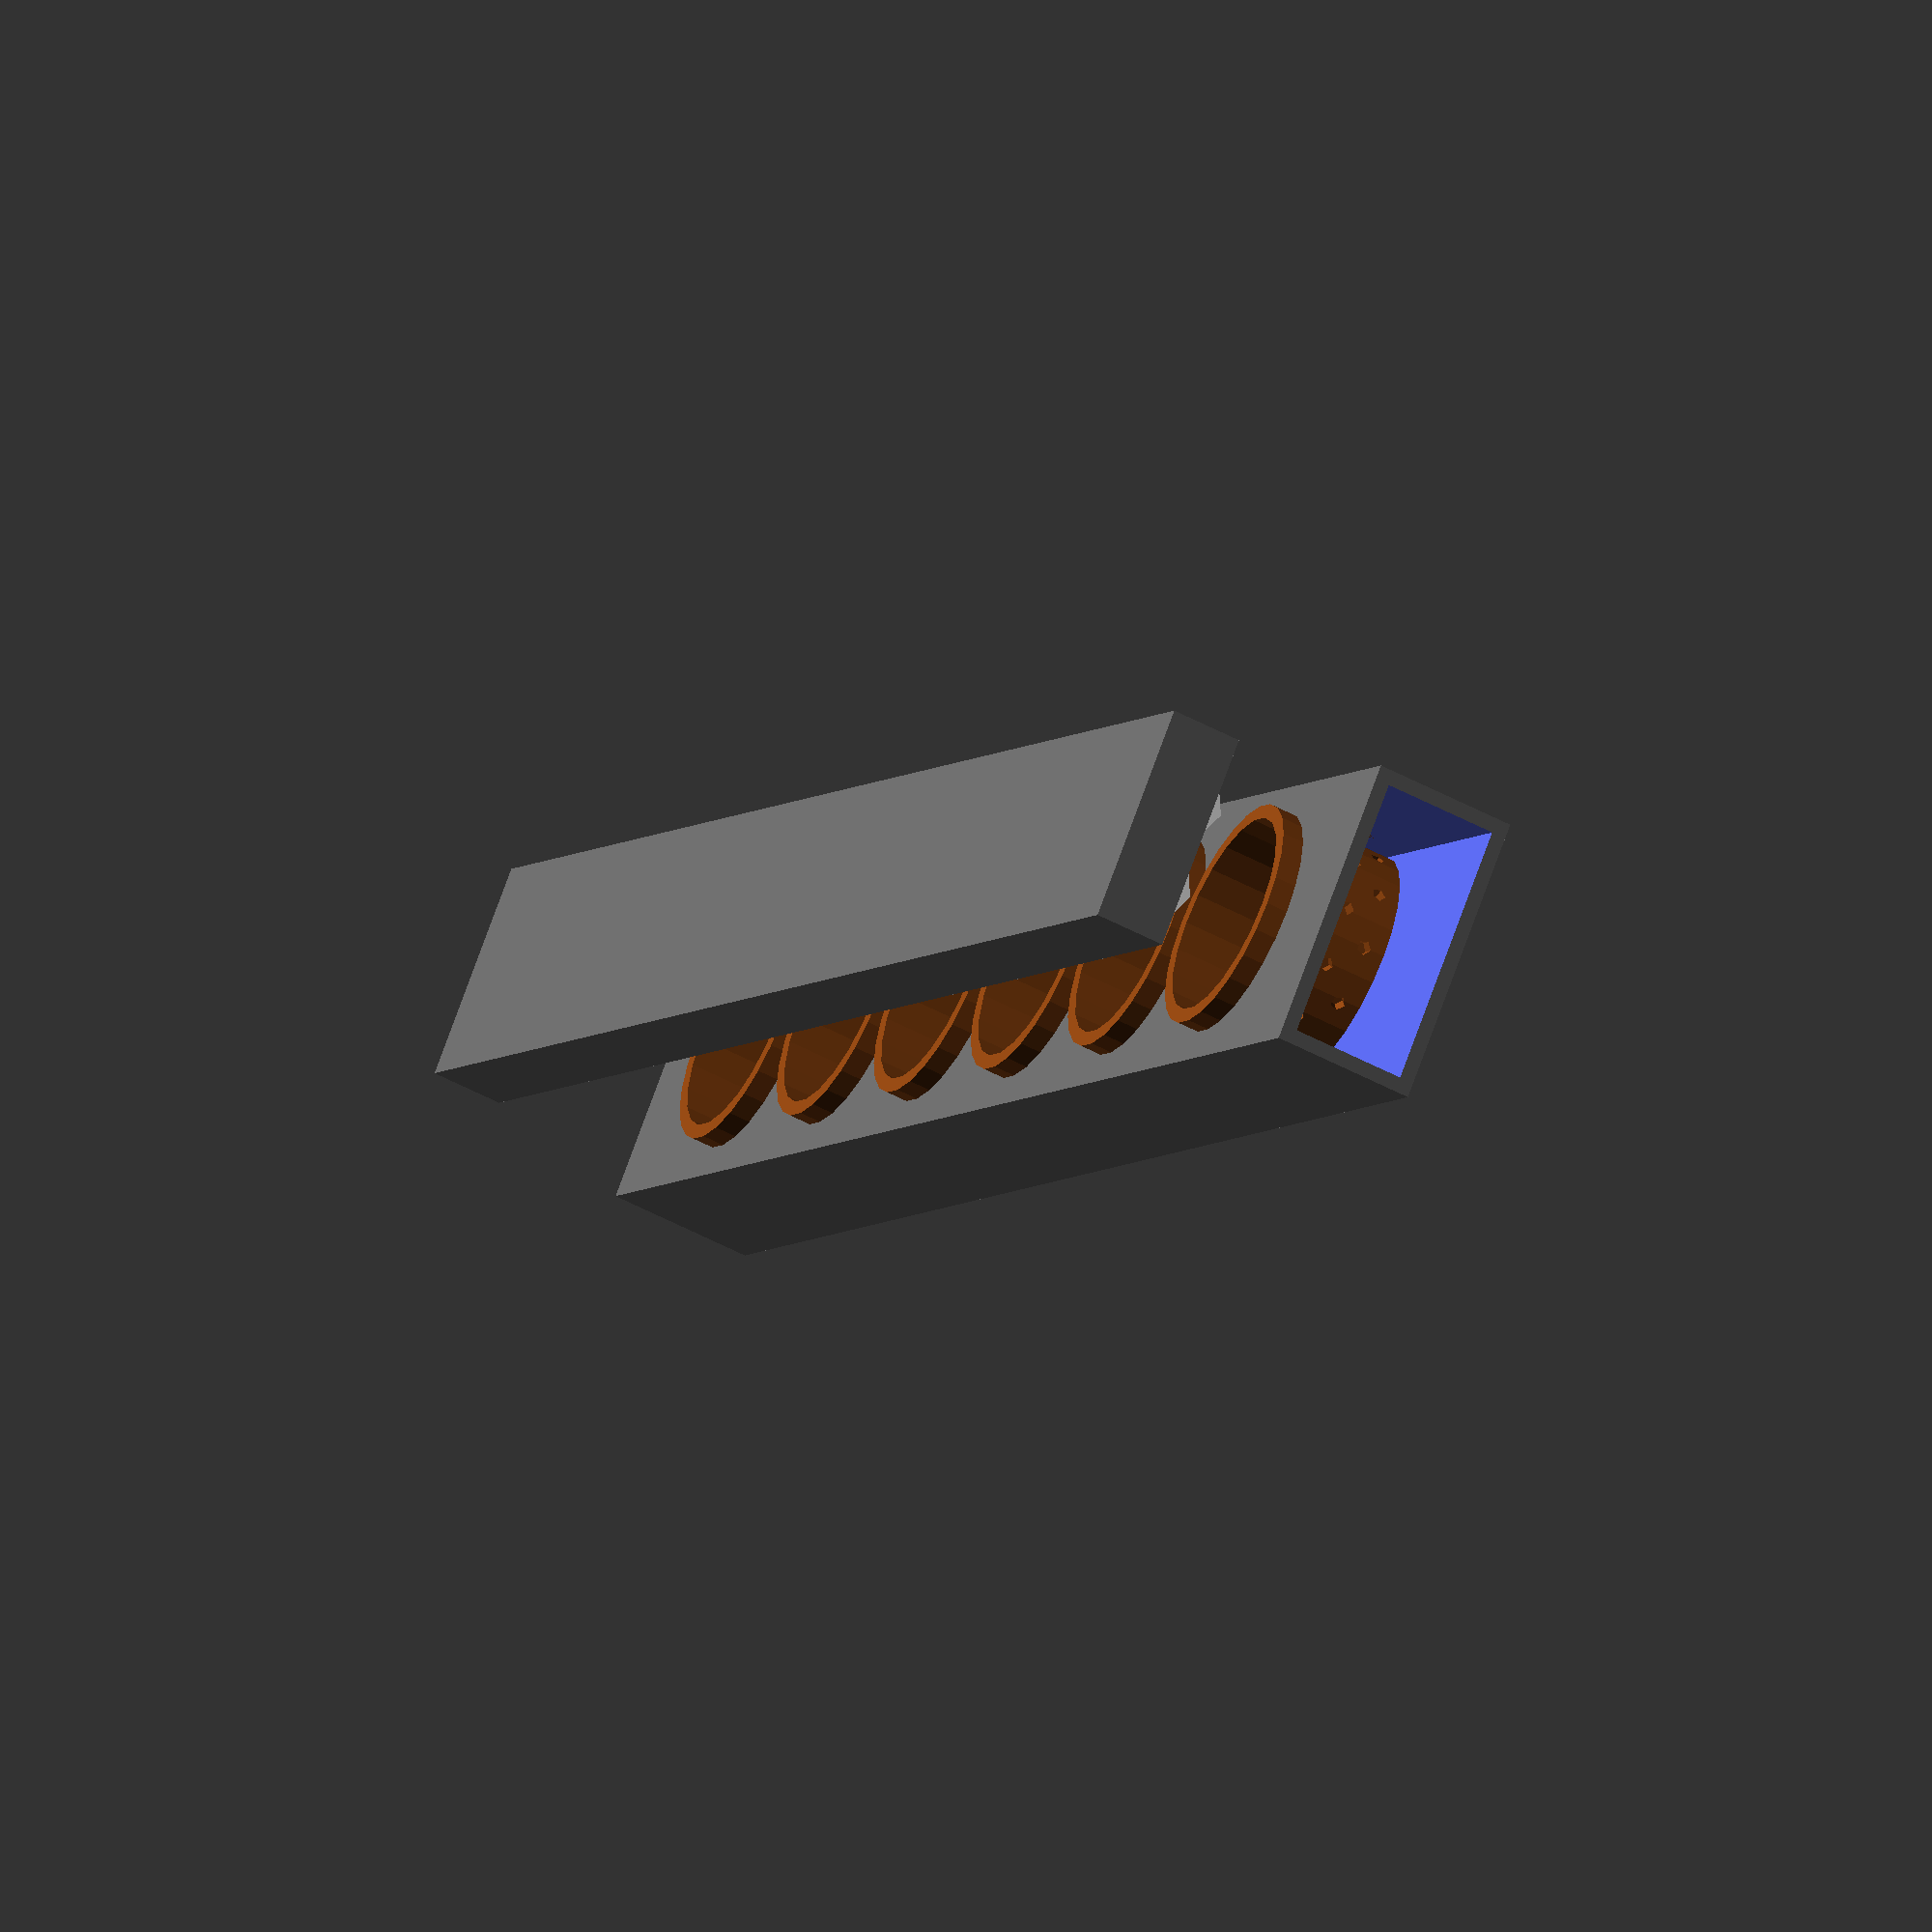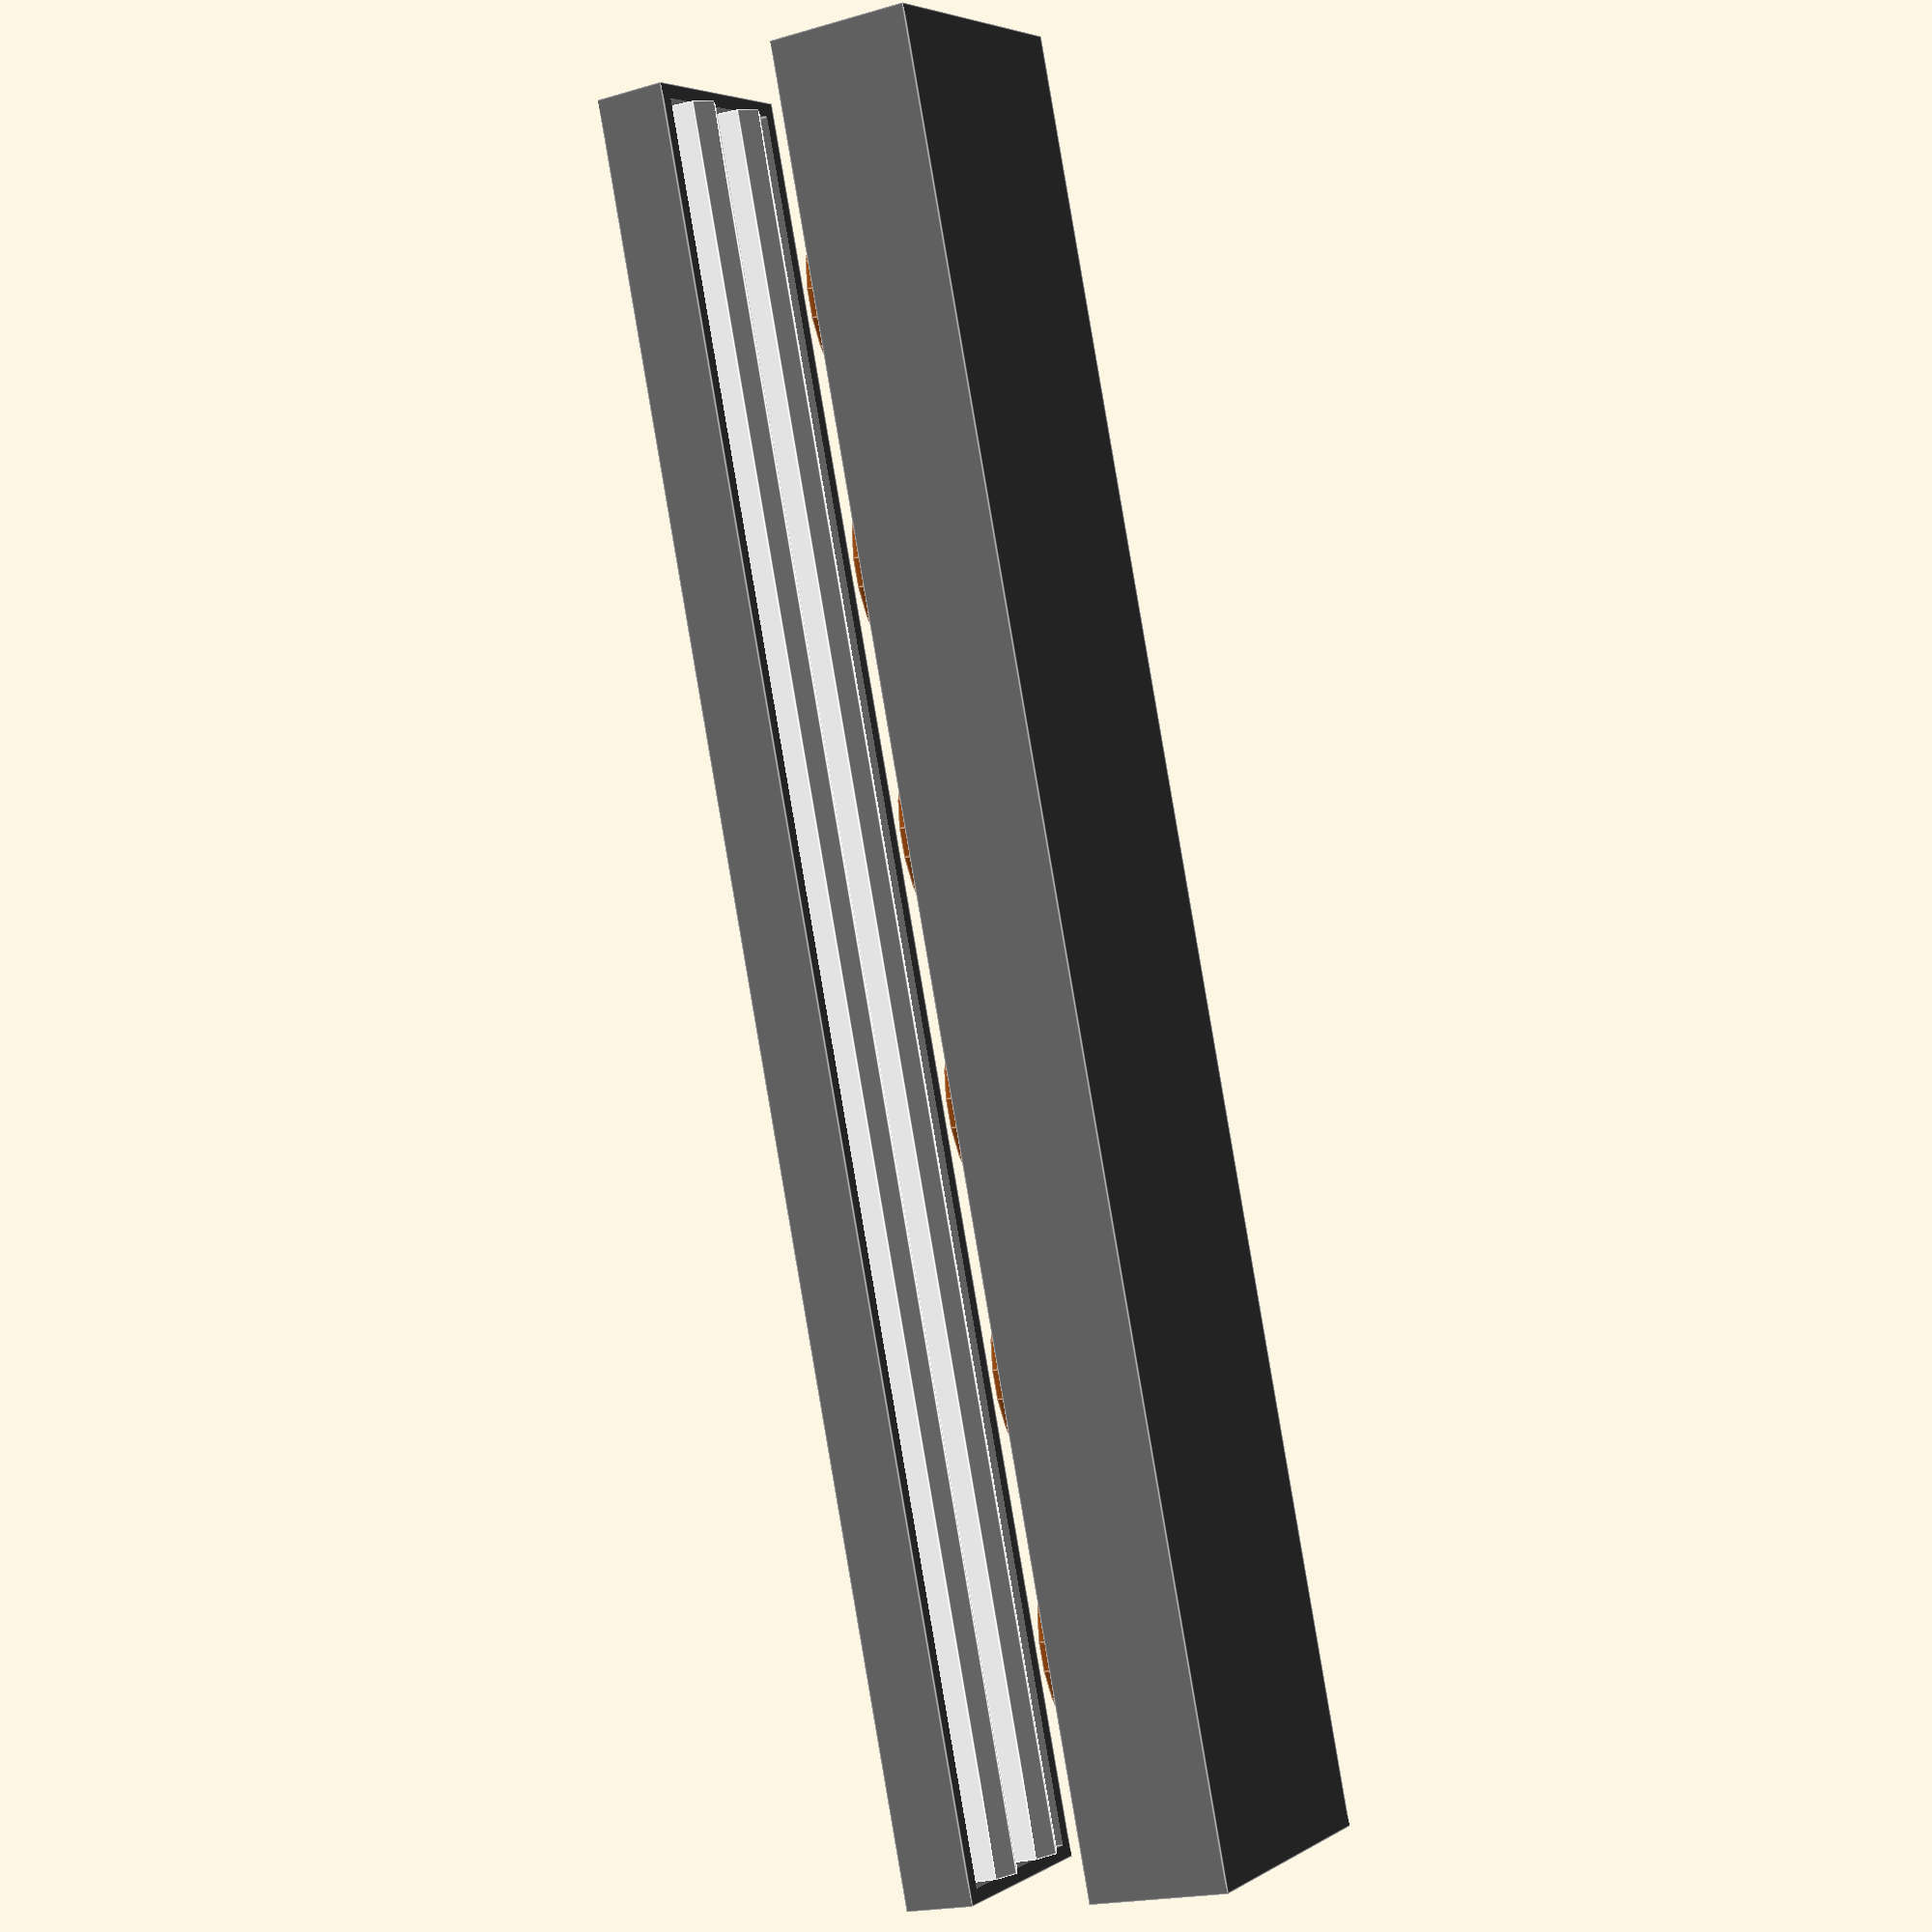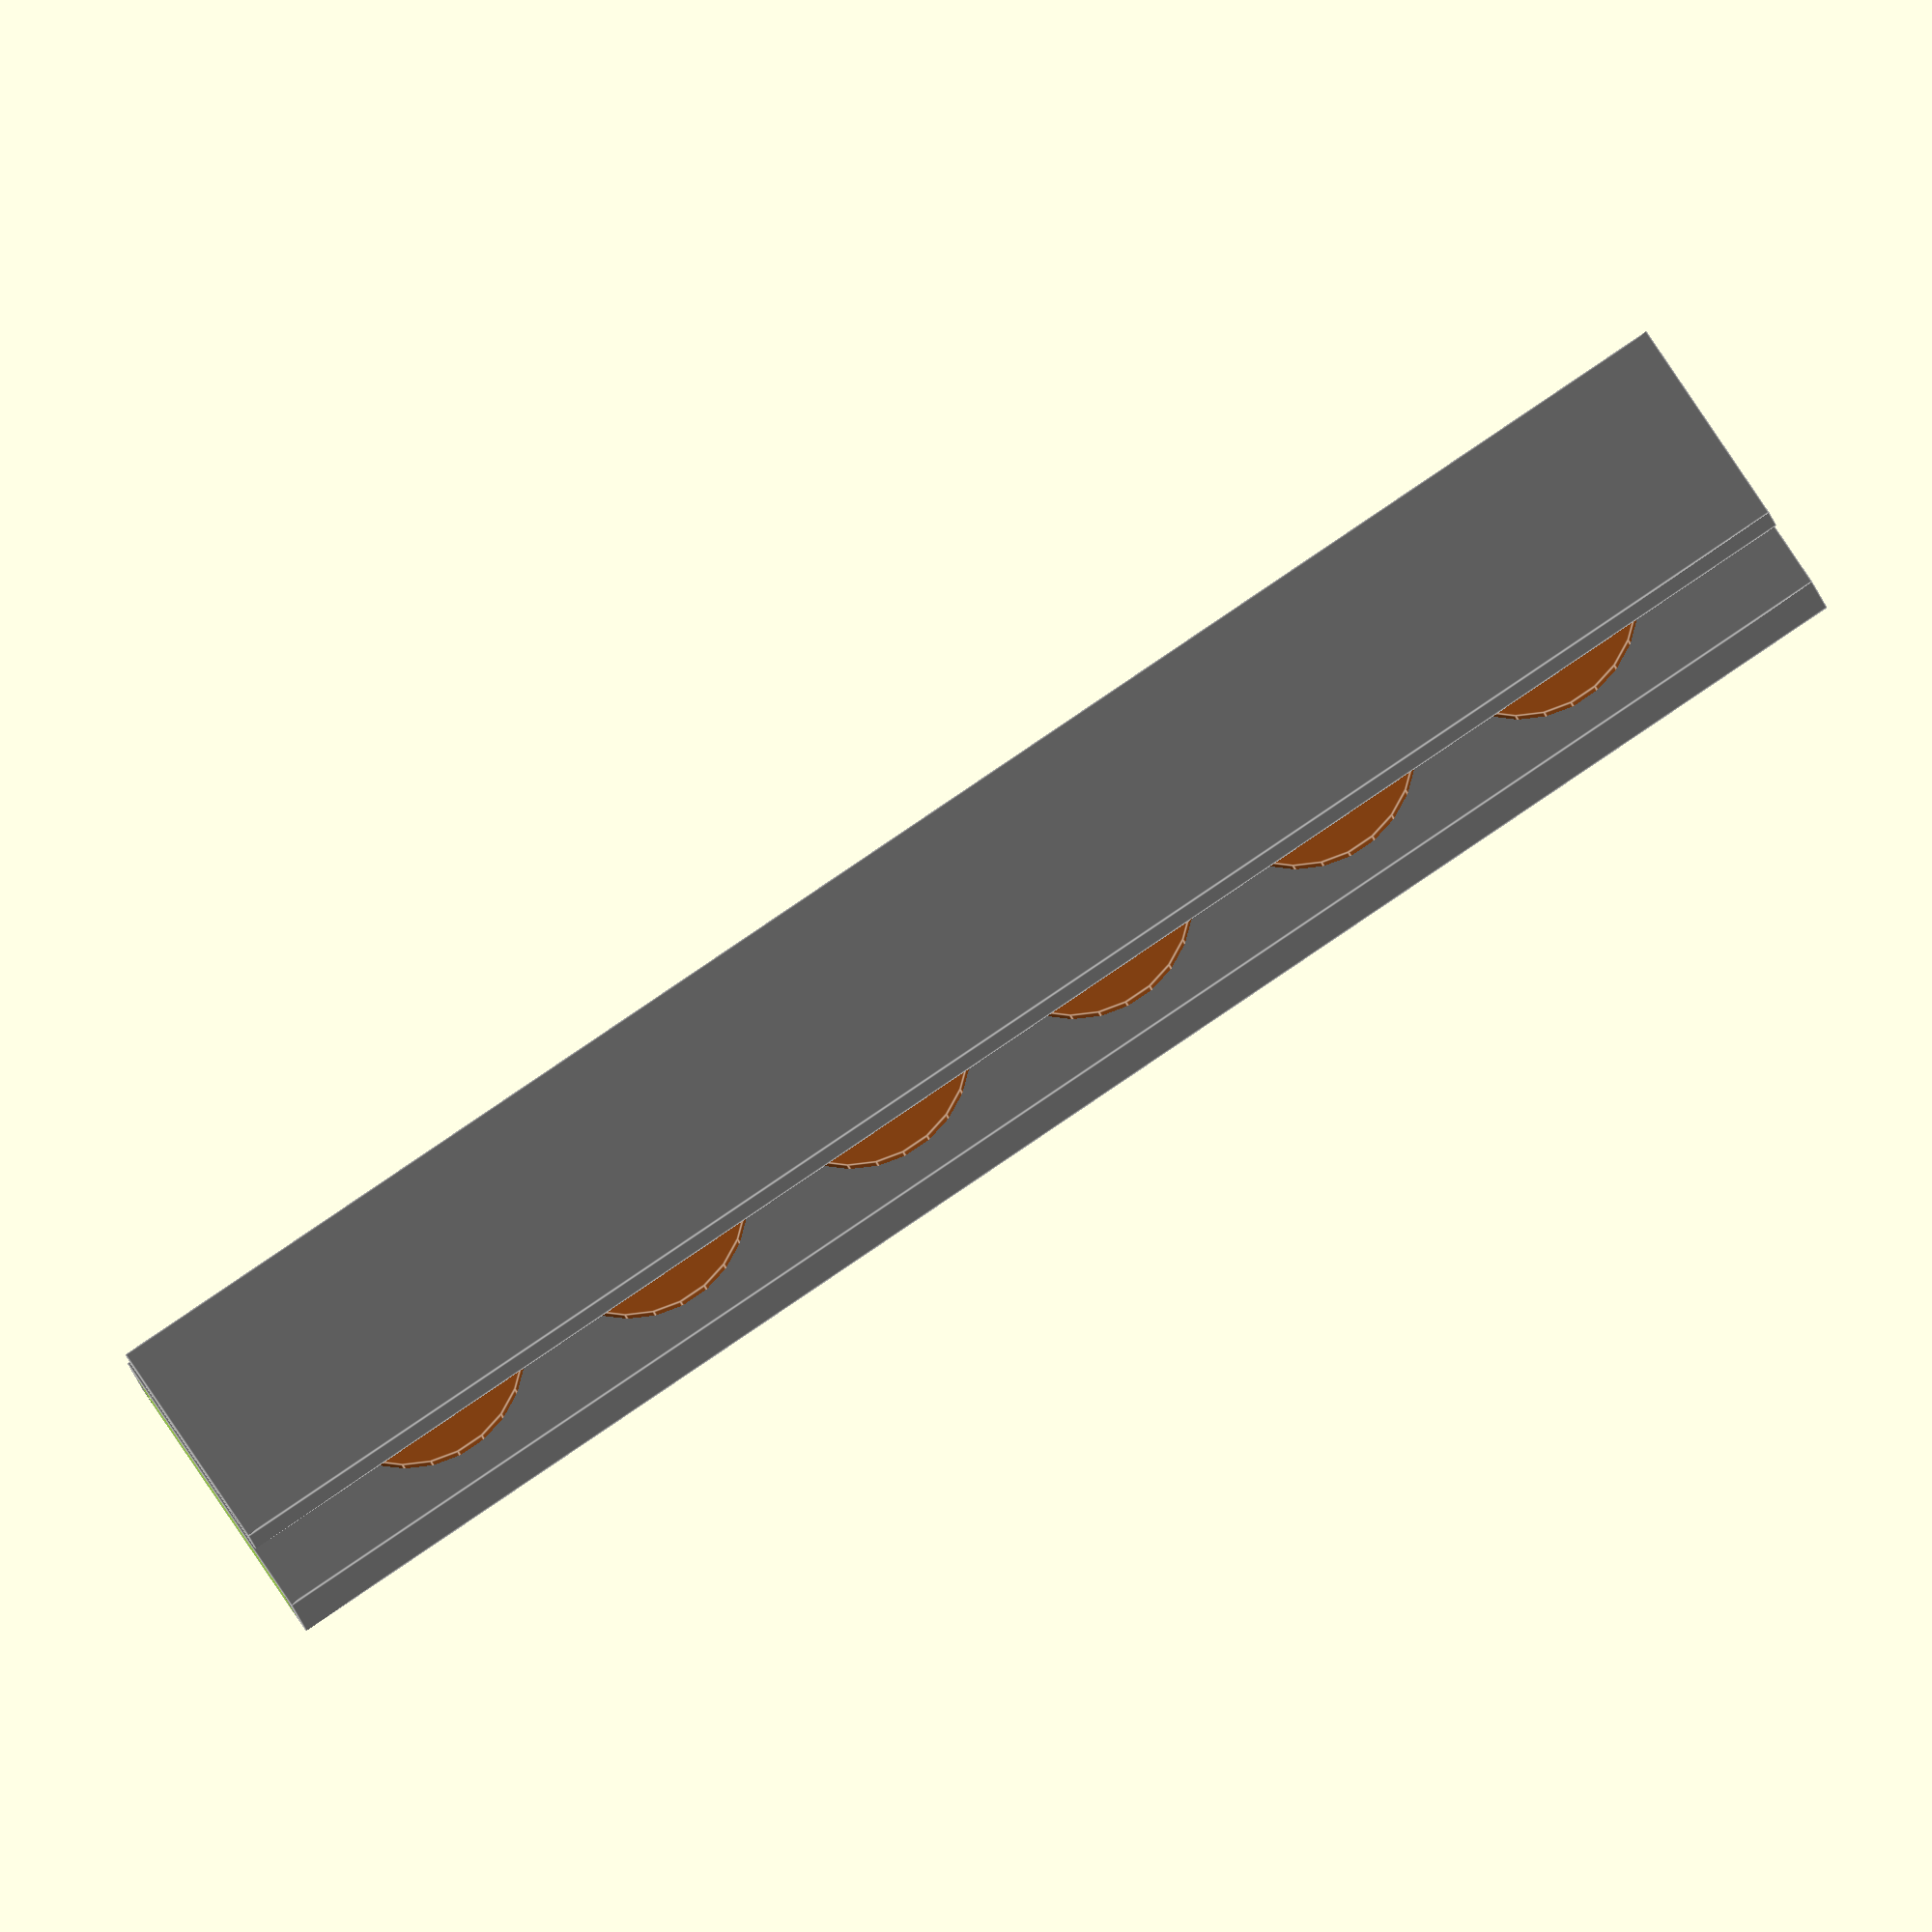
<openscad>


rotate(a = [0, 90, 0]) {
	union() {
		union() {
			difference() {
				difference() {
					color(c = [0.4000000000, 0.4000000000, 0.4000000000]) {
						translate(v = [15, -2.5000000000, 0]) {
							cube(size = [10, 20, 123]);
						}
					}
					translate(v = [16, -1.5000000000, -1]) {
						cube(size = [8, 18, 125]);
					}
				}
				translate(v = [0, 0, 7]) {
					union() {
						union() {
							translate(v = [0, 0, 0]) {
								translate(v = [14, 7.5000000000, 10]) {
									rotate(a = [0, 90, 0]) {
										cylinder(h = 5, r = 8);
									}
								}
							}
							union() {
								translate(v = [0, 0, 18]) {
									translate(v = [14, 7.5000000000, 10]) {
										rotate(a = [0, 90, 0]) {
											cylinder(h = 5, r = 8);
										}
									}
								}
								translate(v = [0, 0, 36]) {
									translate(v = [14, 7.5000000000, 10]) {
										rotate(a = [0, 90, 0]) {
											cylinder(h = 5, r = 8);
										}
									}
								}
							}
						}
						union() {
							translate(v = [0, 0, 54]) {
								translate(v = [14, 7.5000000000, 10]) {
									rotate(a = [0, 90, 0]) {
										cylinder(h = 5, r = 8);
									}
								}
							}
							union() {
								translate(v = [0, 0, 72]) {
									translate(v = [14, 7.5000000000, 10]) {
										rotate(a = [0, 90, 0]) {
											cylinder(h = 5, r = 8);
										}
									}
								}
								translate(v = [0, 0, 90]) {
									translate(v = [14, 7.5000000000, 10]) {
										rotate(a = [0, 90, 0]) {
											cylinder(h = 5, r = 8);
										}
									}
								}
							}
						}
					}
				}
			}
			color(c = [0.4000000000, 0.4000000000, 0.4000000000]) {
				difference() {
					cube(size = [5, 15, 123]);
					translate(v = [1, 1, 1]) {
						cube(size = [5, 13, 121]);
					}
				}
			}
		}
		union() {
			color(c = [1, 1, 1]) {
				translate(v = [4, 4, 1]) {
					cylinder(h = 121, r = 2);
				}
			}
			union() {
				translate(v = [0, 6, 0]) {
					color(c = [1, 1, 1]) {
						translate(v = [4, 4, 1]) {
							cylinder(h = 121, r = 2);
						}
					}
				}
				translate(v = [0, 0, 7]) {
					union() {
						union() {
							translate(v = [0, 0, 0]) {
								translate(v = [22.5000000000, 7.5000000000, 10]) {
									rotate(a = [0, -90, 0]) {
										color(c = "SaddleBrown") {
											difference() {
												difference() {
													difference() {
														difference() {
															cylinder(h = 9, r = 8);
															translate(v = [0, 0, 2]) {
																cylinder(h = 9, r = 7);
															}
														}
														union() {
															union() {
																union() {
																	union() {
																		union() {
																			translate(v = [-5, -3, -1]) {
																				cylinder(h = 2, r = 0.5000000000);
																			}
																			translate(v = [-5, -1, -1]) {
																				cylinder(h = 2, r = 0.5000000000);
																			}
																		}
																		union() {
																			translate(v = [-5, 1, -1]) {
																				cylinder(h = 2, r = 0.5000000000);
																			}
																			translate(v = [-5, 3, -1]) {
																				cylinder(h = 2, r = 0.5000000000);
																			}
																		}
																	}
																	union() {
																		union() {
																			translate(v = [-3, -5, -1]) {
																				cylinder(h = 2, r = 0.5000000000);
																			}
																			translate(v = [-3, -3, -1]) {
																				cylinder(h = 2, r = 0.5000000000);
																			}
																		}
																		union() {
																			translate(v = [-3, -1, -1]) {
																				cylinder(h = 2, r = 0.5000000000);
																			}
																			translate(v = [-3, 1, -1]) {
																				cylinder(h = 2, r = 0.5000000000);
																			}
																		}
																	}
																}
																union() {
																	union() {
																		union() {
																			translate(v = [-3, 3, -1]) {
																				cylinder(h = 2, r = 0.5000000000);
																			}
																			translate(v = [-3, 5, -1]) {
																				cylinder(h = 2, r = 0.5000000000);
																			}
																		}
																		union() {
																			translate(v = [-1, -5, -1]) {
																				cylinder(h = 2, r = 0.5000000000);
																			}
																			translate(v = [-1, -3, -1]) {
																				cylinder(h = 2, r = 0.5000000000);
																			}
																		}
																	}
																	union() {
																		union() {
																			translate(v = [-1, -1, -1]) {
																				cylinder(h = 2, r = 0.5000000000);
																			}
																			translate(v = [-1, 1, -1]) {
																				cylinder(h = 2, r = 0.5000000000);
																			}
																		}
																		union() {
																			translate(v = [-1, 3, -1]) {
																				cylinder(h = 2, r = 0.5000000000);
																			}
																			translate(v = [-1, 5, -1]) {
																				cylinder(h = 2, r = 0.5000000000);
																			}
																		}
																	}
																}
															}
															union() {
																union() {
																	union() {
																		union() {
																			translate(v = [1, -5, -1]) {
																				cylinder(h = 2, r = 0.5000000000);
																			}
																			translate(v = [1, -3, -1]) {
																				cylinder(h = 2, r = 0.5000000000);
																			}
																		}
																		union() {
																			translate(v = [1, -1, -1]) {
																				cylinder(h = 2, r = 0.5000000000);
																			}
																			translate(v = [1, 1, -1]) {
																				cylinder(h = 2, r = 0.5000000000);
																			}
																		}
																	}
																	union() {
																		union() {
																			translate(v = [1, 3, -1]) {
																				cylinder(h = 2, r = 0.5000000000);
																			}
																			translate(v = [1, 5, -1]) {
																				cylinder(h = 2, r = 0.5000000000);
																			}
																		}
																		union() {
																			translate(v = [3, -5, -1]) {
																				cylinder(h = 2, r = 0.5000000000);
																			}
																			translate(v = [3, -3, -1]) {
																				cylinder(h = 2, r = 0.5000000000);
																			}
																		}
																	}
																}
																union() {
																	union() {
																		union() {
																			translate(v = [3, -1, -1]) {
																				cylinder(h = 2, r = 0.5000000000);
																			}
																			translate(v = [3, 1, -1]) {
																				cylinder(h = 2, r = 0.5000000000);
																			}
																		}
																		union() {
																			translate(v = [3, 3, -1]) {
																				cylinder(h = 2, r = 0.5000000000);
																			}
																			translate(v = [3, 5, -1]) {
																				cylinder(h = 2, r = 0.5000000000);
																			}
																		}
																	}
																	union() {
																		union() {
																			translate(v = [5, -3, -1]) {
																				cylinder(h = 2, r = 0.5000000000);
																			}
																			translate(v = [5, -1, -1]) {
																				cylinder(h = 2, r = 0.5000000000);
																			}
																		}
																		union() {
																			translate(v = [5, 1, -1]) {
																				cylinder(h = 2, r = 0.5000000000);
																			}
																			translate(v = [5, 3, -1]) {
																				cylinder(h = 2, r = 0.5000000000);
																			}
																		}
																	}
																}
															}
														}
													}
													union() {
														union() {
															union() {
																rotate(a = [0, 0, 0]) {
																	translate(v = [7, 0, 1.5000000000]) {
																		rotate(a = [0, 90, 0]) {
																			cylinder(h = 2, r = 0.5000000000);
																		}
																	}
																}
																union() {
																	rotate(a = [0, 0, 30]) {
																		translate(v = [7, 0, 1.5000000000]) {
																			rotate(a = [0, 90, 0]) {
																				cylinder(h = 2, r = 0.5000000000);
																			}
																		}
																	}
																	rotate(a = [0, 0, 60]) {
																		translate(v = [7, 0, 1.5000000000]) {
																			rotate(a = [0, 90, 0]) {
																				cylinder(h = 2, r = 0.5000000000);
																			}
																		}
																	}
																}
															}
															union() {
																rotate(a = [0, 0, 90]) {
																	translate(v = [7, 0, 1.5000000000]) {
																		rotate(a = [0, 90, 0]) {
																			cylinder(h = 2, r = 0.5000000000);
																		}
																	}
																}
																union() {
																	rotate(a = [0, 0, 120]) {
																		translate(v = [7, 0, 1.5000000000]) {
																			rotate(a = [0, 90, 0]) {
																				cylinder(h = 2, r = 0.5000000000);
																			}
																		}
																	}
																	rotate(a = [0, 0, 150]) {
																		translate(v = [7, 0, 1.5000000000]) {
																			rotate(a = [0, 90, 0]) {
																				cylinder(h = 2, r = 0.5000000000);
																			}
																		}
																	}
																}
															}
														}
														union() {
															union() {
																rotate(a = [0, 0, 180]) {
																	translate(v = [7, 0, 1.5000000000]) {
																		rotate(a = [0, 90, 0]) {
																			cylinder(h = 2, r = 0.5000000000);
																		}
																	}
																}
																union() {
																	rotate(a = [0, 0, 210]) {
																		translate(v = [7, 0, 1.5000000000]) {
																			rotate(a = [0, 90, 0]) {
																				cylinder(h = 2, r = 0.5000000000);
																			}
																		}
																	}
																	rotate(a = [0, 0, 240]) {
																		translate(v = [7, 0, 1.5000000000]) {
																			rotate(a = [0, 90, 0]) {
																				cylinder(h = 2, r = 0.5000000000);
																			}
																		}
																	}
																}
															}
															union() {
																rotate(a = [0, 0, 270]) {
																	translate(v = [7, 0, 1.5000000000]) {
																		rotate(a = [0, 90, 0]) {
																			cylinder(h = 2, r = 0.5000000000);
																		}
																	}
																}
																union() {
																	rotate(a = [0, 0, 300]) {
																		translate(v = [7, 0, 1.5000000000]) {
																			rotate(a = [0, 90, 0]) {
																				cylinder(h = 2, r = 0.5000000000);
																			}
																		}
																	}
																	rotate(a = [0, 0, 330]) {
																		translate(v = [7, 0, 1.5000000000]) {
																			rotate(a = [0, 90, 0]) {
																				cylinder(h = 2, r = 0.5000000000);
																			}
																		}
																	}
																}
															}
														}
													}
												}
												translate(v = [0, 0, 2]) {
													rotate(a = [0, 0, 15]) {
														union() {
															union() {
																union() {
																	rotate(a = [0, 0, 0]) {
																		translate(v = [7, 0, 1.5000000000]) {
																			rotate(a = [0, 90, 0]) {
																				cylinder(h = 2, r = 0.5000000000);
																			}
																		}
																	}
																	union() {
																		rotate(a = [0, 0, 30]) {
																			translate(v = [7, 0, 1.5000000000]) {
																				rotate(a = [0, 90, 0]) {
																					cylinder(h = 2, r = 0.5000000000);
																				}
																			}
																		}
																		rotate(a = [0, 0, 60]) {
																			translate(v = [7, 0, 1.5000000000]) {
																				rotate(a = [0, 90, 0]) {
																					cylinder(h = 2, r = 0.5000000000);
																				}
																			}
																		}
																	}
																}
																union() {
																	rotate(a = [0, 0, 90]) {
																		translate(v = [7, 0, 1.5000000000]) {
																			rotate(a = [0, 90, 0]) {
																				cylinder(h = 2, r = 0.5000000000);
																			}
																		}
																	}
																	union() {
																		rotate(a = [0, 0, 120]) {
																			translate(v = [7, 0, 1.5000000000]) {
																				rotate(a = [0, 90, 0]) {
																					cylinder(h = 2, r = 0.5000000000);
																				}
																			}
																		}
																		rotate(a = [0, 0, 150]) {
																			translate(v = [7, 0, 1.5000000000]) {
																				rotate(a = [0, 90, 0]) {
																					cylinder(h = 2, r = 0.5000000000);
																				}
																			}
																		}
																	}
																}
															}
															union() {
																union() {
																	rotate(a = [0, 0, 180]) {
																		translate(v = [7, 0, 1.5000000000]) {
																			rotate(a = [0, 90, 0]) {
																				cylinder(h = 2, r = 0.5000000000);
																			}
																		}
																	}
																	union() {
																		rotate(a = [0, 0, 210]) {
																			translate(v = [7, 0, 1.5000000000]) {
																				rotate(a = [0, 90, 0]) {
																					cylinder(h = 2, r = 0.5000000000);
																				}
																			}
																		}
																		rotate(a = [0, 0, 240]) {
																			translate(v = [7, 0, 1.5000000000]) {
																				rotate(a = [0, 90, 0]) {
																					cylinder(h = 2, r = 0.5000000000);
																				}
																			}
																		}
																	}
																}
																union() {
																	rotate(a = [0, 0, 270]) {
																		translate(v = [7, 0, 1.5000000000]) {
																			rotate(a = [0, 90, 0]) {
																				cylinder(h = 2, r = 0.5000000000);
																			}
																		}
																	}
																	union() {
																		rotate(a = [0, 0, 300]) {
																			translate(v = [7, 0, 1.5000000000]) {
																				rotate(a = [0, 90, 0]) {
																					cylinder(h = 2, r = 0.5000000000);
																				}
																			}
																		}
																		rotate(a = [0, 0, 330]) {
																			translate(v = [7, 0, 1.5000000000]) {
																				rotate(a = [0, 90, 0]) {
																					cylinder(h = 2, r = 0.5000000000);
																				}
																			}
																		}
																	}
																}
															}
														}
													}
												}
											}
										}
									}
								}
							}
							union() {
								translate(v = [0, 0, 18]) {
									translate(v = [22.5000000000, 7.5000000000, 10]) {
										rotate(a = [0, -90, 0]) {
											color(c = "SaddleBrown") {
												difference() {
													difference() {
														difference() {
															difference() {
																cylinder(h = 9, r = 8);
																translate(v = [0, 0, 2]) {
																	cylinder(h = 9, r = 7);
																}
															}
															union() {
																union() {
																	union() {
																		union() {
																			union() {
																				translate(v = [-5, -3, -1]) {
																					cylinder(h = 2, r = 0.5000000000);
																				}
																				translate(v = [-5, -1, -1]) {
																					cylinder(h = 2, r = 0.5000000000);
																				}
																			}
																			union() {
																				translate(v = [-5, 1, -1]) {
																					cylinder(h = 2, r = 0.5000000000);
																				}
																				translate(v = [-5, 3, -1]) {
																					cylinder(h = 2, r = 0.5000000000);
																				}
																			}
																		}
																		union() {
																			union() {
																				translate(v = [-3, -5, -1]) {
																					cylinder(h = 2, r = 0.5000000000);
																				}
																				translate(v = [-3, -3, -1]) {
																					cylinder(h = 2, r = 0.5000000000);
																				}
																			}
																			union() {
																				translate(v = [-3, -1, -1]) {
																					cylinder(h = 2, r = 0.5000000000);
																				}
																				translate(v = [-3, 1, -1]) {
																					cylinder(h = 2, r = 0.5000000000);
																				}
																			}
																		}
																	}
																	union() {
																		union() {
																			union() {
																				translate(v = [-3, 3, -1]) {
																					cylinder(h = 2, r = 0.5000000000);
																				}
																				translate(v = [-3, 5, -1]) {
																					cylinder(h = 2, r = 0.5000000000);
																				}
																			}
																			union() {
																				translate(v = [-1, -5, -1]) {
																					cylinder(h = 2, r = 0.5000000000);
																				}
																				translate(v = [-1, -3, -1]) {
																					cylinder(h = 2, r = 0.5000000000);
																				}
																			}
																		}
																		union() {
																			union() {
																				translate(v = [-1, -1, -1]) {
																					cylinder(h = 2, r = 0.5000000000);
																				}
																				translate(v = [-1, 1, -1]) {
																					cylinder(h = 2, r = 0.5000000000);
																				}
																			}
																			union() {
																				translate(v = [-1, 3, -1]) {
																					cylinder(h = 2, r = 0.5000000000);
																				}
																				translate(v = [-1, 5, -1]) {
																					cylinder(h = 2, r = 0.5000000000);
																				}
																			}
																		}
																	}
																}
																union() {
																	union() {
																		union() {
																			union() {
																				translate(v = [1, -5, -1]) {
																					cylinder(h = 2, r = 0.5000000000);
																				}
																				translate(v = [1, -3, -1]) {
																					cylinder(h = 2, r = 0.5000000000);
																				}
																			}
																			union() {
																				translate(v = [1, -1, -1]) {
																					cylinder(h = 2, r = 0.5000000000);
																				}
																				translate(v = [1, 1, -1]) {
																					cylinder(h = 2, r = 0.5000000000);
																				}
																			}
																		}
																		union() {
																			union() {
																				translate(v = [1, 3, -1]) {
																					cylinder(h = 2, r = 0.5000000000);
																				}
																				translate(v = [1, 5, -1]) {
																					cylinder(h = 2, r = 0.5000000000);
																				}
																			}
																			union() {
																				translate(v = [3, -5, -1]) {
																					cylinder(h = 2, r = 0.5000000000);
																				}
																				translate(v = [3, -3, -1]) {
																					cylinder(h = 2, r = 0.5000000000);
																				}
																			}
																		}
																	}
																	union() {
																		union() {
																			union() {
																				translate(v = [3, -1, -1]) {
																					cylinder(h = 2, r = 0.5000000000);
																				}
																				translate(v = [3, 1, -1]) {
																					cylinder(h = 2, r = 0.5000000000);
																				}
																			}
																			union() {
																				translate(v = [3, 3, -1]) {
																					cylinder(h = 2, r = 0.5000000000);
																				}
																				translate(v = [3, 5, -1]) {
																					cylinder(h = 2, r = 0.5000000000);
																				}
																			}
																		}
																		union() {
																			union() {
																				translate(v = [5, -3, -1]) {
																					cylinder(h = 2, r = 0.5000000000);
																				}
																				translate(v = [5, -1, -1]) {
																					cylinder(h = 2, r = 0.5000000000);
																				}
																			}
																			union() {
																				translate(v = [5, 1, -1]) {
																					cylinder(h = 2, r = 0.5000000000);
																				}
																				translate(v = [5, 3, -1]) {
																					cylinder(h = 2, r = 0.5000000000);
																				}
																			}
																		}
																	}
																}
															}
														}
														union() {
															union() {
																union() {
																	rotate(a = [0, 0, 0]) {
																		translate(v = [7, 0, 1.5000000000]) {
																			rotate(a = [0, 90, 0]) {
																				cylinder(h = 2, r = 0.5000000000);
																			}
																		}
																	}
																	union() {
																		rotate(a = [0, 0, 30]) {
																			translate(v = [7, 0, 1.5000000000]) {
																				rotate(a = [0, 90, 0]) {
																					cylinder(h = 2, r = 0.5000000000);
																				}
																			}
																		}
																		rotate(a = [0, 0, 60]) {
																			translate(v = [7, 0, 1.5000000000]) {
																				rotate(a = [0, 90, 0]) {
																					cylinder(h = 2, r = 0.5000000000);
																				}
																			}
																		}
																	}
																}
																union() {
																	rotate(a = [0, 0, 90]) {
																		translate(v = [7, 0, 1.5000000000]) {
																			rotate(a = [0, 90, 0]) {
																				cylinder(h = 2, r = 0.5000000000);
																			}
																		}
																	}
																	union() {
																		rotate(a = [0, 0, 120]) {
																			translate(v = [7, 0, 1.5000000000]) {
																				rotate(a = [0, 90, 0]) {
																					cylinder(h = 2, r = 0.5000000000);
																				}
																			}
																		}
																		rotate(a = [0, 0, 150]) {
																			translate(v = [7, 0, 1.5000000000]) {
																				rotate(a = [0, 90, 0]) {
																					cylinder(h = 2, r = 0.5000000000);
																				}
																			}
																		}
																	}
																}
															}
															union() {
																union() {
																	rotate(a = [0, 0, 180]) {
																		translate(v = [7, 0, 1.5000000000]) {
																			rotate(a = [0, 90, 0]) {
																				cylinder(h = 2, r = 0.5000000000);
																			}
																		}
																	}
																	union() {
																		rotate(a = [0, 0, 210]) {
																			translate(v = [7, 0, 1.5000000000]) {
																				rotate(a = [0, 90, 0]) {
																					cylinder(h = 2, r = 0.5000000000);
																				}
																			}
																		}
																		rotate(a = [0, 0, 240]) {
																			translate(v = [7, 0, 1.5000000000]) {
																				rotate(a = [0, 90, 0]) {
																					cylinder(h = 2, r = 0.5000000000);
																				}
																			}
																		}
																	}
																}
																union() {
																	rotate(a = [0, 0, 270]) {
																		translate(v = [7, 0, 1.5000000000]) {
																			rotate(a = [0, 90, 0]) {
																				cylinder(h = 2, r = 0.5000000000);
																			}
																		}
																	}
																	union() {
																		rotate(a = [0, 0, 300]) {
																			translate(v = [7, 0, 1.5000000000]) {
																				rotate(a = [0, 90, 0]) {
																					cylinder(h = 2, r = 0.5000000000);
																				}
																			}
																		}
																		rotate(a = [0, 0, 330]) {
																			translate(v = [7, 0, 1.5000000000]) {
																				rotate(a = [0, 90, 0]) {
																					cylinder(h = 2, r = 0.5000000000);
																				}
																			}
																		}
																	}
																}
															}
														}
													}
													translate(v = [0, 0, 2]) {
														rotate(a = [0, 0, 15]) {
															union() {
																union() {
																	union() {
																		rotate(a = [0, 0, 0]) {
																			translate(v = [7, 0, 1.5000000000]) {
																				rotate(a = [0, 90, 0]) {
																					cylinder(h = 2, r = 0.5000000000);
																				}
																			}
																		}
																		union() {
																			rotate(a = [0, 0, 30]) {
																				translate(v = [7, 0, 1.5000000000]) {
																					rotate(a = [0, 90, 0]) {
																						cylinder(h = 2, r = 0.5000000000);
																					}
																				}
																			}
																			rotate(a = [0, 0, 60]) {
																				translate(v = [7, 0, 1.5000000000]) {
																					rotate(a = [0, 90, 0]) {
																						cylinder(h = 2, r = 0.5000000000);
																					}
																				}
																			}
																		}
																	}
																	union() {
																		rotate(a = [0, 0, 90]) {
																			translate(v = [7, 0, 1.5000000000]) {
																				rotate(a = [0, 90, 0]) {
																					cylinder(h = 2, r = 0.5000000000);
																				}
																			}
																		}
																		union() {
																			rotate(a = [0, 0, 120]) {
																				translate(v = [7, 0, 1.5000000000]) {
																					rotate(a = [0, 90, 0]) {
																						cylinder(h = 2, r = 0.5000000000);
																					}
																				}
																			}
																			rotate(a = [0, 0, 150]) {
																				translate(v = [7, 0, 1.5000000000]) {
																					rotate(a = [0, 90, 0]) {
																						cylinder(h = 2, r = 0.5000000000);
																					}
																				}
																			}
																		}
																	}
																}
																union() {
																	union() {
																		rotate(a = [0, 0, 180]) {
																			translate(v = [7, 0, 1.5000000000]) {
																				rotate(a = [0, 90, 0]) {
																					cylinder(h = 2, r = 0.5000000000);
																				}
																			}
																		}
																		union() {
																			rotate(a = [0, 0, 210]) {
																				translate(v = [7, 0, 1.5000000000]) {
																					rotate(a = [0, 90, 0]) {
																						cylinder(h = 2, r = 0.5000000000);
																					}
																				}
																			}
																			rotate(a = [0, 0, 240]) {
																				translate(v = [7, 0, 1.5000000000]) {
																					rotate(a = [0, 90, 0]) {
																						cylinder(h = 2, r = 0.5000000000);
																					}
																				}
																			}
																		}
																	}
																	union() {
																		rotate(a = [0, 0, 270]) {
																			translate(v = [7, 0, 1.5000000000]) {
																				rotate(a = [0, 90, 0]) {
																					cylinder(h = 2, r = 0.5000000000);
																				}
																			}
																		}
																		union() {
																			rotate(a = [0, 0, 300]) {
																				translate(v = [7, 0, 1.5000000000]) {
																					rotate(a = [0, 90, 0]) {
																						cylinder(h = 2, r = 0.5000000000);
																					}
																				}
																			}
																			rotate(a = [0, 0, 330]) {
																				translate(v = [7, 0, 1.5000000000]) {
																					rotate(a = [0, 90, 0]) {
																						cylinder(h = 2, r = 0.5000000000);
																					}
																				}
																			}
																		}
																	}
																}
															}
														}
													}
												}
											}
										}
									}
								}
								translate(v = [0, 0, 36]) {
									translate(v = [22.5000000000, 7.5000000000, 10]) {
										rotate(a = [0, -90, 0]) {
											color(c = "SaddleBrown") {
												difference() {
													difference() {
														difference() {
															difference() {
																cylinder(h = 9, r = 8);
																translate(v = [0, 0, 2]) {
																	cylinder(h = 9, r = 7);
																}
															}
															union() {
																union() {
																	union() {
																		union() {
																			union() {
																				translate(v = [-5, -3, -1]) {
																					cylinder(h = 2, r = 0.5000000000);
																				}
																				translate(v = [-5, -1, -1]) {
																					cylinder(h = 2, r = 0.5000000000);
																				}
																			}
																			union() {
																				translate(v = [-5, 1, -1]) {
																					cylinder(h = 2, r = 0.5000000000);
																				}
																				translate(v = [-5, 3, -1]) {
																					cylinder(h = 2, r = 0.5000000000);
																				}
																			}
																		}
																		union() {
																			union() {
																				translate(v = [-3, -5, -1]) {
																					cylinder(h = 2, r = 0.5000000000);
																				}
																				translate(v = [-3, -3, -1]) {
																					cylinder(h = 2, r = 0.5000000000);
																				}
																			}
																			union() {
																				translate(v = [-3, -1, -1]) {
																					cylinder(h = 2, r = 0.5000000000);
																				}
																				translate(v = [-3, 1, -1]) {
																					cylinder(h = 2, r = 0.5000000000);
																				}
																			}
																		}
																	}
																	union() {
																		union() {
																			union() {
																				translate(v = [-3, 3, -1]) {
																					cylinder(h = 2, r = 0.5000000000);
																				}
																				translate(v = [-3, 5, -1]) {
																					cylinder(h = 2, r = 0.5000000000);
																				}
																			}
																			union() {
																				translate(v = [-1, -5, -1]) {
																					cylinder(h = 2, r = 0.5000000000);
																				}
																				translate(v = [-1, -3, -1]) {
																					cylinder(h = 2, r = 0.5000000000);
																				}
																			}
																		}
																		union() {
																			union() {
																				translate(v = [-1, -1, -1]) {
																					cylinder(h = 2, r = 0.5000000000);
																				}
																				translate(v = [-1, 1, -1]) {
																					cylinder(h = 2, r = 0.5000000000);
																				}
																			}
																			union() {
																				translate(v = [-1, 3, -1]) {
																					cylinder(h = 2, r = 0.5000000000);
																				}
																				translate(v = [-1, 5, -1]) {
																					cylinder(h = 2, r = 0.5000000000);
																				}
																			}
																		}
																	}
																}
																union() {
																	union() {
																		union() {
																			union() {
																				translate(v = [1, -5, -1]) {
																					cylinder(h = 2, r = 0.5000000000);
																				}
																				translate(v = [1, -3, -1]) {
																					cylinder(h = 2, r = 0.5000000000);
																				}
																			}
																			union() {
																				translate(v = [1, -1, -1]) {
																					cylinder(h = 2, r = 0.5000000000);
																				}
																				translate(v = [1, 1, -1]) {
																					cylinder(h = 2, r = 0.5000000000);
																				}
																			}
																		}
																		union() {
																			union() {
																				translate(v = [1, 3, -1]) {
																					cylinder(h = 2, r = 0.5000000000);
																				}
																				translate(v = [1, 5, -1]) {
																					cylinder(h = 2, r = 0.5000000000);
																				}
																			}
																			union() {
																				translate(v = [3, -5, -1]) {
																					cylinder(h = 2, r = 0.5000000000);
																				}
																				translate(v = [3, -3, -1]) {
																					cylinder(h = 2, r = 0.5000000000);
																				}
																			}
																		}
																	}
																	union() {
																		union() {
																			union() {
																				translate(v = [3, -1, -1]) {
																					cylinder(h = 2, r = 0.5000000000);
																				}
																				translate(v = [3, 1, -1]) {
																					cylinder(h = 2, r = 0.5000000000);
																				}
																			}
																			union() {
																				translate(v = [3, 3, -1]) {
																					cylinder(h = 2, r = 0.5000000000);
																				}
																				translate(v = [3, 5, -1]) {
																					cylinder(h = 2, r = 0.5000000000);
																				}
																			}
																		}
																		union() {
																			union() {
																				translate(v = [5, -3, -1]) {
																					cylinder(h = 2, r = 0.5000000000);
																				}
																				translate(v = [5, -1, -1]) {
																					cylinder(h = 2, r = 0.5000000000);
																				}
																			}
																			union() {
																				translate(v = [5, 1, -1]) {
																					cylinder(h = 2, r = 0.5000000000);
																				}
																				translate(v = [5, 3, -1]) {
																					cylinder(h = 2, r = 0.5000000000);
																				}
																			}
																		}
																	}
																}
															}
														}
														union() {
															union() {
																union() {
																	rotate(a = [0, 0, 0]) {
																		translate(v = [7, 0, 1.5000000000]) {
																			rotate(a = [0, 90, 0]) {
																				cylinder(h = 2, r = 0.5000000000);
																			}
																		}
																	}
																	union() {
																		rotate(a = [0, 0, 30]) {
																			translate(v = [7, 0, 1.5000000000]) {
																				rotate(a = [0, 90, 0]) {
																					cylinder(h = 2, r = 0.5000000000);
																				}
																			}
																		}
																		rotate(a = [0, 0, 60]) {
																			translate(v = [7, 0, 1.5000000000]) {
																				rotate(a = [0, 90, 0]) {
																					cylinder(h = 2, r = 0.5000000000);
																				}
																			}
																		}
																	}
																}
																union() {
																	rotate(a = [0, 0, 90]) {
																		translate(v = [7, 0, 1.5000000000]) {
																			rotate(a = [0, 90, 0]) {
																				cylinder(h = 2, r = 0.5000000000);
																			}
																		}
																	}
																	union() {
																		rotate(a = [0, 0, 120]) {
																			translate(v = [7, 0, 1.5000000000]) {
																				rotate(a = [0, 90, 0]) {
																					cylinder(h = 2, r = 0.5000000000);
																				}
																			}
																		}
																		rotate(a = [0, 0, 150]) {
																			translate(v = [7, 0, 1.5000000000]) {
																				rotate(a = [0, 90, 0]) {
																					cylinder(h = 2, r = 0.5000000000);
																				}
																			}
																		}
																	}
																}
															}
															union() {
																union() {
																	rotate(a = [0, 0, 180]) {
																		translate(v = [7, 0, 1.5000000000]) {
																			rotate(a = [0, 90, 0]) {
																				cylinder(h = 2, r = 0.5000000000);
																			}
																		}
																	}
																	union() {
																		rotate(a = [0, 0, 210]) {
																			translate(v = [7, 0, 1.5000000000]) {
																				rotate(a = [0, 90, 0]) {
																					cylinder(h = 2, r = 0.5000000000);
																				}
																			}
																		}
																		rotate(a = [0, 0, 240]) {
																			translate(v = [7, 0, 1.5000000000]) {
																				rotate(a = [0, 90, 0]) {
																					cylinder(h = 2, r = 0.5000000000);
																				}
																			}
																		}
																	}
																}
																union() {
																	rotate(a = [0, 0, 270]) {
																		translate(v = [7, 0, 1.5000000000]) {
																			rotate(a = [0, 90, 0]) {
																				cylinder(h = 2, r = 0.5000000000);
																			}
																		}
																	}
																	union() {
																		rotate(a = [0, 0, 300]) {
																			translate(v = [7, 0, 1.5000000000]) {
																				rotate(a = [0, 90, 0]) {
																					cylinder(h = 2, r = 0.5000000000);
																				}
																			}
																		}
																		rotate(a = [0, 0, 330]) {
																			translate(v = [7, 0, 1.5000000000]) {
																				rotate(a = [0, 90, 0]) {
																					cylinder(h = 2, r = 0.5000000000);
																				}
																			}
																		}
																	}
																}
															}
														}
													}
													translate(v = [0, 0, 2]) {
														rotate(a = [0, 0, 15]) {
															union() {
																union() {
																	union() {
																		rotate(a = [0, 0, 0]) {
																			translate(v = [7, 0, 1.5000000000]) {
																				rotate(a = [0, 90, 0]) {
																					cylinder(h = 2, r = 0.5000000000);
																				}
																			}
																		}
																		union() {
																			rotate(a = [0, 0, 30]) {
																				translate(v = [7, 0, 1.5000000000]) {
																					rotate(a = [0, 90, 0]) {
																						cylinder(h = 2, r = 0.5000000000);
																					}
																				}
																			}
																			rotate(a = [0, 0, 60]) {
																				translate(v = [7, 0, 1.5000000000]) {
																					rotate(a = [0, 90, 0]) {
																						cylinder(h = 2, r = 0.5000000000);
																					}
																				}
																			}
																		}
																	}
																	union() {
																		rotate(a = [0, 0, 90]) {
																			translate(v = [7, 0, 1.5000000000]) {
																				rotate(a = [0, 90, 0]) {
																					cylinder(h = 2, r = 0.5000000000);
																				}
																			}
																		}
																		union() {
																			rotate(a = [0, 0, 120]) {
																				translate(v = [7, 0, 1.5000000000]) {
																					rotate(a = [0, 90, 0]) {
																						cylinder(h = 2, r = 0.5000000000);
																					}
																				}
																			}
																			rotate(a = [0, 0, 150]) {
																				translate(v = [7, 0, 1.5000000000]) {
																					rotate(a = [0, 90, 0]) {
																						cylinder(h = 2, r = 0.5000000000);
																					}
																				}
																			}
																		}
																	}
																}
																union() {
																	union() {
																		rotate(a = [0, 0, 180]) {
																			translate(v = [7, 0, 1.5000000000]) {
																				rotate(a = [0, 90, 0]) {
																					cylinder(h = 2, r = 0.5000000000);
																				}
																			}
																		}
																		union() {
																			rotate(a = [0, 0, 210]) {
																				translate(v = [7, 0, 1.5000000000]) {
																					rotate(a = [0, 90, 0]) {
																						cylinder(h = 2, r = 0.5000000000);
																					}
																				}
																			}
																			rotate(a = [0, 0, 240]) {
																				translate(v = [7, 0, 1.5000000000]) {
																					rotate(a = [0, 90, 0]) {
																						cylinder(h = 2, r = 0.5000000000);
																					}
																				}
																			}
																		}
																	}
																	union() {
																		rotate(a = [0, 0, 270]) {
																			translate(v = [7, 0, 1.5000000000]) {
																				rotate(a = [0, 90, 0]) {
																					cylinder(h = 2, r = 0.5000000000);
																				}
																			}
																		}
																		union() {
																			rotate(a = [0, 0, 300]) {
																				translate(v = [7, 0, 1.5000000000]) {
																					rotate(a = [0, 90, 0]) {
																						cylinder(h = 2, r = 0.5000000000);
																					}
																				}
																			}
																			rotate(a = [0, 0, 330]) {
																				translate(v = [7, 0, 1.5000000000]) {
																					rotate(a = [0, 90, 0]) {
																						cylinder(h = 2, r = 0.5000000000);
																					}
																				}
																			}
																		}
																	}
																}
															}
														}
													}
												}
											}
										}
									}
								}
							}
						}
						union() {
							translate(v = [0, 0, 54]) {
								translate(v = [22.5000000000, 7.5000000000, 10]) {
									rotate(a = [0, -90, 0]) {
										color(c = "SaddleBrown") {
											difference() {
												difference() {
													difference() {
														difference() {
															cylinder(h = 9, r = 8);
															translate(v = [0, 0, 2]) {
																cylinder(h = 9, r = 7);
															}
														}
														union() {
															union() {
																union() {
																	union() {
																		union() {
																			translate(v = [-5, -3, -1]) {
																				cylinder(h = 2, r = 0.5000000000);
																			}
																			translate(v = [-5, -1, -1]) {
																				cylinder(h = 2, r = 0.5000000000);
																			}
																		}
																		union() {
																			translate(v = [-5, 1, -1]) {
																				cylinder(h = 2, r = 0.5000000000);
																			}
																			translate(v = [-5, 3, -1]) {
																				cylinder(h = 2, r = 0.5000000000);
																			}
																		}
																	}
																	union() {
																		union() {
																			translate(v = [-3, -5, -1]) {
																				cylinder(h = 2, r = 0.5000000000);
																			}
																			translate(v = [-3, -3, -1]) {
																				cylinder(h = 2, r = 0.5000000000);
																			}
																		}
																		union() {
																			translate(v = [-3, -1, -1]) {
																				cylinder(h = 2, r = 0.5000000000);
																			}
																			translate(v = [-3, 1, -1]) {
																				cylinder(h = 2, r = 0.5000000000);
																			}
																		}
																	}
																}
																union() {
																	union() {
																		union() {
																			translate(v = [-3, 3, -1]) {
																				cylinder(h = 2, r = 0.5000000000);
																			}
																			translate(v = [-3, 5, -1]) {
																				cylinder(h = 2, r = 0.5000000000);
																			}
																		}
																		union() {
																			translate(v = [-1, -5, -1]) {
																				cylinder(h = 2, r = 0.5000000000);
																			}
																			translate(v = [-1, -3, -1]) {
																				cylinder(h = 2, r = 0.5000000000);
																			}
																		}
																	}
																	union() {
																		union() {
																			translate(v = [-1, -1, -1]) {
																				cylinder(h = 2, r = 0.5000000000);
																			}
																			translate(v = [-1, 1, -1]) {
																				cylinder(h = 2, r = 0.5000000000);
																			}
																		}
																		union() {
																			translate(v = [-1, 3, -1]) {
																				cylinder(h = 2, r = 0.5000000000);
																			}
																			translate(v = [-1, 5, -1]) {
																				cylinder(h = 2, r = 0.5000000000);
																			}
																		}
																	}
																}
															}
															union() {
																union() {
																	union() {
																		union() {
																			translate(v = [1, -5, -1]) {
																				cylinder(h = 2, r = 0.5000000000);
																			}
																			translate(v = [1, -3, -1]) {
																				cylinder(h = 2, r = 0.5000000000);
																			}
																		}
																		union() {
																			translate(v = [1, -1, -1]) {
																				cylinder(h = 2, r = 0.5000000000);
																			}
																			translate(v = [1, 1, -1]) {
																				cylinder(h = 2, r = 0.5000000000);
																			}
																		}
																	}
																	union() {
																		union() {
																			translate(v = [1, 3, -1]) {
																				cylinder(h = 2, r = 0.5000000000);
																			}
																			translate(v = [1, 5, -1]) {
																				cylinder(h = 2, r = 0.5000000000);
																			}
																		}
																		union() {
																			translate(v = [3, -5, -1]) {
																				cylinder(h = 2, r = 0.5000000000);
																			}
																			translate(v = [3, -3, -1]) {
																				cylinder(h = 2, r = 0.5000000000);
																			}
																		}
																	}
																}
																union() {
																	union() {
																		union() {
																			translate(v = [3, -1, -1]) {
																				cylinder(h = 2, r = 0.5000000000);
																			}
																			translate(v = [3, 1, -1]) {
																				cylinder(h = 2, r = 0.5000000000);
																			}
																		}
																		union() {
																			translate(v = [3, 3, -1]) {
																				cylinder(h = 2, r = 0.5000000000);
																			}
																			translate(v = [3, 5, -1]) {
																				cylinder(h = 2, r = 0.5000000000);
																			}
																		}
																	}
																	union() {
																		union() {
																			translate(v = [5, -3, -1]) {
																				cylinder(h = 2, r = 0.5000000000);
																			}
																			translate(v = [5, -1, -1]) {
																				cylinder(h = 2, r = 0.5000000000);
																			}
																		}
																		union() {
																			translate(v = [5, 1, -1]) {
																				cylinder(h = 2, r = 0.5000000000);
																			}
																			translate(v = [5, 3, -1]) {
																				cylinder(h = 2, r = 0.5000000000);
																			}
																		}
																	}
																}
															}
														}
													}
													union() {
														union() {
															union() {
																rotate(a = [0, 0, 0]) {
																	translate(v = [7, 0, 1.5000000000]) {
																		rotate(a = [0, 90, 0]) {
																			cylinder(h = 2, r = 0.5000000000);
																		}
																	}
																}
																union() {
																	rotate(a = [0, 0, 30]) {
																		translate(v = [7, 0, 1.5000000000]) {
																			rotate(a = [0, 90, 0]) {
																				cylinder(h = 2, r = 0.5000000000);
																			}
																		}
																	}
																	rotate(a = [0, 0, 60]) {
																		translate(v = [7, 0, 1.5000000000]) {
																			rotate(a = [0, 90, 0]) {
																				cylinder(h = 2, r = 0.5000000000);
																			}
																		}
																	}
																}
															}
															union() {
																rotate(a = [0, 0, 90]) {
																	translate(v = [7, 0, 1.5000000000]) {
																		rotate(a = [0, 90, 0]) {
																			cylinder(h = 2, r = 0.5000000000);
																		}
																	}
																}
																union() {
																	rotate(a = [0, 0, 120]) {
																		translate(v = [7, 0, 1.5000000000]) {
																			rotate(a = [0, 90, 0]) {
																				cylinder(h = 2, r = 0.5000000000);
																			}
																		}
																	}
																	rotate(a = [0, 0, 150]) {
																		translate(v = [7, 0, 1.5000000000]) {
																			rotate(a = [0, 90, 0]) {
																				cylinder(h = 2, r = 0.5000000000);
																			}
																		}
																	}
																}
															}
														}
														union() {
															union() {
																rotate(a = [0, 0, 180]) {
																	translate(v = [7, 0, 1.5000000000]) {
																		rotate(a = [0, 90, 0]) {
																			cylinder(h = 2, r = 0.5000000000);
																		}
																	}
																}
																union() {
																	rotate(a = [0, 0, 210]) {
																		translate(v = [7, 0, 1.5000000000]) {
																			rotate(a = [0, 90, 0]) {
																				cylinder(h = 2, r = 0.5000000000);
																			}
																		}
																	}
																	rotate(a = [0, 0, 240]) {
																		translate(v = [7, 0, 1.5000000000]) {
																			rotate(a = [0, 90, 0]) {
																				cylinder(h = 2, r = 0.5000000000);
																			}
																		}
																	}
																}
															}
															union() {
																rotate(a = [0, 0, 270]) {
																	translate(v = [7, 0, 1.5000000000]) {
																		rotate(a = [0, 90, 0]) {
																			cylinder(h = 2, r = 0.5000000000);
																		}
																	}
																}
																union() {
																	rotate(a = [0, 0, 300]) {
																		translate(v = [7, 0, 1.5000000000]) {
																			rotate(a = [0, 90, 0]) {
																				cylinder(h = 2, r = 0.5000000000);
																			}
																		}
																	}
																	rotate(a = [0, 0, 330]) {
																		translate(v = [7, 0, 1.5000000000]) {
																			rotate(a = [0, 90, 0]) {
																				cylinder(h = 2, r = 0.5000000000);
																			}
																		}
																	}
																}
															}
														}
													}
												}
												translate(v = [0, 0, 2]) {
													rotate(a = [0, 0, 15]) {
														union() {
															union() {
																union() {
																	rotate(a = [0, 0, 0]) {
																		translate(v = [7, 0, 1.5000000000]) {
																			rotate(a = [0, 90, 0]) {
																				cylinder(h = 2, r = 0.5000000000);
																			}
																		}
																	}
																	union() {
																		rotate(a = [0, 0, 30]) {
																			translate(v = [7, 0, 1.5000000000]) {
																				rotate(a = [0, 90, 0]) {
																					cylinder(h = 2, r = 0.5000000000);
																				}
																			}
																		}
																		rotate(a = [0, 0, 60]) {
																			translate(v = [7, 0, 1.5000000000]) {
																				rotate(a = [0, 90, 0]) {
																					cylinder(h = 2, r = 0.5000000000);
																				}
																			}
																		}
																	}
																}
																union() {
																	rotate(a = [0, 0, 90]) {
																		translate(v = [7, 0, 1.5000000000]) {
																			rotate(a = [0, 90, 0]) {
																				cylinder(h = 2, r = 0.5000000000);
																			}
																		}
																	}
																	union() {
																		rotate(a = [0, 0, 120]) {
																			translate(v = [7, 0, 1.5000000000]) {
																				rotate(a = [0, 90, 0]) {
																					cylinder(h = 2, r = 0.5000000000);
																				}
																			}
																		}
																		rotate(a = [0, 0, 150]) {
																			translate(v = [7, 0, 1.5000000000]) {
																				rotate(a = [0, 90, 0]) {
																					cylinder(h = 2, r = 0.5000000000);
																				}
																			}
																		}
																	}
																}
															}
															union() {
																union() {
																	rotate(a = [0, 0, 180]) {
																		translate(v = [7, 0, 1.5000000000]) {
																			rotate(a = [0, 90, 0]) {
																				cylinder(h = 2, r = 0.5000000000);
																			}
																		}
																	}
																	union() {
																		rotate(a = [0, 0, 210]) {
																			translate(v = [7, 0, 1.5000000000]) {
																				rotate(a = [0, 90, 0]) {
																					cylinder(h = 2, r = 0.5000000000);
																				}
																			}
																		}
																		rotate(a = [0, 0, 240]) {
																			translate(v = [7, 0, 1.5000000000]) {
																				rotate(a = [0, 90, 0]) {
																					cylinder(h = 2, r = 0.5000000000);
																				}
																			}
																		}
																	}
																}
																union() {
																	rotate(a = [0, 0, 270]) {
																		translate(v = [7, 0, 1.5000000000]) {
																			rotate(a = [0, 90, 0]) {
																				cylinder(h = 2, r = 0.5000000000);
																			}
																		}
																	}
																	union() {
																		rotate(a = [0, 0, 300]) {
																			translate(v = [7, 0, 1.5000000000]) {
																				rotate(a = [0, 90, 0]) {
																					cylinder(h = 2, r = 0.5000000000);
																				}
																			}
																		}
																		rotate(a = [0, 0, 330]) {
																			translate(v = [7, 0, 1.5000000000]) {
																				rotate(a = [0, 90, 0]) {
																					cylinder(h = 2, r = 0.5000000000);
																				}
																			}
																		}
																	}
																}
															}
														}
													}
												}
											}
										}
									}
								}
							}
							union() {
								translate(v = [0, 0, 72]) {
									translate(v = [22.5000000000, 7.5000000000, 10]) {
										rotate(a = [0, -90, 0]) {
											color(c = "SaddleBrown") {
												difference() {
													difference() {
														difference() {
															difference() {
																cylinder(h = 9, r = 8);
																translate(v = [0, 0, 2]) {
																	cylinder(h = 9, r = 7);
																}
															}
															union() {
																union() {
																	union() {
																		union() {
																			union() {
																				translate(v = [-5, -3, -1]) {
																					cylinder(h = 2, r = 0.5000000000);
																				}
																				translate(v = [-5, -1, -1]) {
																					cylinder(h = 2, r = 0.5000000000);
																				}
																			}
																			union() {
																				translate(v = [-5, 1, -1]) {
																					cylinder(h = 2, r = 0.5000000000);
																				}
																				translate(v = [-5, 3, -1]) {
																					cylinder(h = 2, r = 0.5000000000);
																				}
																			}
																		}
																		union() {
																			union() {
																				translate(v = [-3, -5, -1]) {
																					cylinder(h = 2, r = 0.5000000000);
																				}
																				translate(v = [-3, -3, -1]) {
																					cylinder(h = 2, r = 0.5000000000);
																				}
																			}
																			union() {
																				translate(v = [-3, -1, -1]) {
																					cylinder(h = 2, r = 0.5000000000);
																				}
																				translate(v = [-3, 1, -1]) {
																					cylinder(h = 2, r = 0.5000000000);
																				}
																			}
																		}
																	}
																	union() {
																		union() {
																			union() {
																				translate(v = [-3, 3, -1]) {
																					cylinder(h = 2, r = 0.5000000000);
																				}
																				translate(v = [-3, 5, -1]) {
																					cylinder(h = 2, r = 0.5000000000);
																				}
																			}
																			union() {
																				translate(v = [-1, -5, -1]) {
																					cylinder(h = 2, r = 0.5000000000);
																				}
																				translate(v = [-1, -3, -1]) {
																					cylinder(h = 2, r = 0.5000000000);
																				}
																			}
																		}
																		union() {
																			union() {
																				translate(v = [-1, -1, -1]) {
																					cylinder(h = 2, r = 0.5000000000);
																				}
																				translate(v = [-1, 1, -1]) {
																					cylinder(h = 2, r = 0.5000000000);
																				}
																			}
																			union() {
																				translate(v = [-1, 3, -1]) {
																					cylinder(h = 2, r = 0.5000000000);
																				}
																				translate(v = [-1, 5, -1]) {
																					cylinder(h = 2, r = 0.5000000000);
																				}
																			}
																		}
																	}
																}
																union() {
																	union() {
																		union() {
																			union() {
																				translate(v = [1, -5, -1]) {
																					cylinder(h = 2, r = 0.5000000000);
																				}
																				translate(v = [1, -3, -1]) {
																					cylinder(h = 2, r = 0.5000000000);
																				}
																			}
																			union() {
																				translate(v = [1, -1, -1]) {
																					cylinder(h = 2, r = 0.5000000000);
																				}
																				translate(v = [1, 1, -1]) {
																					cylinder(h = 2, r = 0.5000000000);
																				}
																			}
																		}
																		union() {
																			union() {
																				translate(v = [1, 3, -1]) {
																					cylinder(h = 2, r = 0.5000000000);
																				}
																				translate(v = [1, 5, -1]) {
																					cylinder(h = 2, r = 0.5000000000);
																				}
																			}
																			union() {
																				translate(v = [3, -5, -1]) {
																					cylinder(h = 2, r = 0.5000000000);
																				}
																				translate(v = [3, -3, -1]) {
																					cylinder(h = 2, r = 0.5000000000);
																				}
																			}
																		}
																	}
																	union() {
																		union() {
																			union() {
																				translate(v = [3, -1, -1]) {
																					cylinder(h = 2, r = 0.5000000000);
																				}
																				translate(v = [3, 1, -1]) {
																					cylinder(h = 2, r = 0.5000000000);
																				}
																			}
																			union() {
																				translate(v = [3, 3, -1]) {
																					cylinder(h = 2, r = 0.5000000000);
																				}
																				translate(v = [3, 5, -1]) {
																					cylinder(h = 2, r = 0.5000000000);
																				}
																			}
																		}
																		union() {
																			union() {
																				translate(v = [5, -3, -1]) {
																					cylinder(h = 2, r = 0.5000000000);
																				}
																				translate(v = [5, -1, -1]) {
																					cylinder(h = 2, r = 0.5000000000);
																				}
																			}
																			union() {
																				translate(v = [5, 1, -1]) {
																					cylinder(h = 2, r = 0.5000000000);
																				}
																				translate(v = [5, 3, -1]) {
																					cylinder(h = 2, r = 0.5000000000);
																				}
																			}
																		}
																	}
																}
															}
														}
														union() {
															union() {
																union() {
																	rotate(a = [0, 0, 0]) {
																		translate(v = [7, 0, 1.5000000000]) {
																			rotate(a = [0, 90, 0]) {
																				cylinder(h = 2, r = 0.5000000000);
																			}
																		}
																	}
																	union() {
																		rotate(a = [0, 0, 30]) {
																			translate(v = [7, 0, 1.5000000000]) {
																				rotate(a = [0, 90, 0]) {
																					cylinder(h = 2, r = 0.5000000000);
																				}
																			}
																		}
																		rotate(a = [0, 0, 60]) {
																			translate(v = [7, 0, 1.5000000000]) {
																				rotate(a = [0, 90, 0]) {
																					cylinder(h = 2, r = 0.5000000000);
																				}
																			}
																		}
																	}
																}
																union() {
																	rotate(a = [0, 0, 90]) {
																		translate(v = [7, 0, 1.5000000000]) {
																			rotate(a = [0, 90, 0]) {
																				cylinder(h = 2, r = 0.5000000000);
																			}
																		}
																	}
																	union() {
																		rotate(a = [0, 0, 120]) {
																			translate(v = [7, 0, 1.5000000000]) {
																				rotate(a = [0, 90, 0]) {
																					cylinder(h = 2, r = 0.5000000000);
																				}
																			}
																		}
																		rotate(a = [0, 0, 150]) {
																			translate(v = [7, 0, 1.5000000000]) {
																				rotate(a = [0, 90, 0]) {
																					cylinder(h = 2, r = 0.5000000000);
																				}
																			}
																		}
																	}
																}
															}
															union() {
																union() {
																	rotate(a = [0, 0, 180]) {
																		translate(v = [7, 0, 1.5000000000]) {
																			rotate(a = [0, 90, 0]) {
																				cylinder(h = 2, r = 0.5000000000);
																			}
																		}
																	}
																	union() {
																		rotate(a = [0, 0, 210]) {
																			translate(v = [7, 0, 1.5000000000]) {
																				rotate(a = [0, 90, 0]) {
																					cylinder(h = 2, r = 0.5000000000);
																				}
																			}
																		}
																		rotate(a = [0, 0, 240]) {
																			translate(v = [7, 0, 1.5000000000]) {
																				rotate(a = [0, 90, 0]) {
																					cylinder(h = 2, r = 0.5000000000);
																				}
																			}
																		}
																	}
																}
																union() {
																	rotate(a = [0, 0, 270]) {
																		translate(v = [7, 0, 1.5000000000]) {
																			rotate(a = [0, 90, 0]) {
																				cylinder(h = 2, r = 0.5000000000);
																			}
																		}
																	}
																	union() {
																		rotate(a = [0, 0, 300]) {
																			translate(v = [7, 0, 1.5000000000]) {
																				rotate(a = [0, 90, 0]) {
																					cylinder(h = 2, r = 0.5000000000);
																				}
																			}
																		}
																		rotate(a = [0, 0, 330]) {
																			translate(v = [7, 0, 1.5000000000]) {
																				rotate(a = [0, 90, 0]) {
																					cylinder(h = 2, r = 0.5000000000);
																				}
																			}
																		}
																	}
																}
															}
														}
													}
													translate(v = [0, 0, 2]) {
														rotate(a = [0, 0, 15]) {
															union() {
																union() {
																	union() {
																		rotate(a = [0, 0, 0]) {
																			translate(v = [7, 0, 1.5000000000]) {
																				rotate(a = [0, 90, 0]) {
																					cylinder(h = 2, r = 0.5000000000);
																				}
																			}
																		}
																		union() {
																			rotate(a = [0, 0, 30]) {
																				translate(v = [7, 0, 1.5000000000]) {
																					rotate(a = [0, 90, 0]) {
																						cylinder(h = 2, r = 0.5000000000);
																					}
																				}
																			}
																			rotate(a = [0, 0, 60]) {
																				translate(v = [7, 0, 1.5000000000]) {
																					rotate(a = [0, 90, 0]) {
																						cylinder(h = 2, r = 0.5000000000);
																					}
																				}
																			}
																		}
																	}
																	union() {
																		rotate(a = [0, 0, 90]) {
																			translate(v = [7, 0, 1.5000000000]) {
																				rotate(a = [0, 90, 0]) {
																					cylinder(h = 2, r = 0.5000000000);
																				}
																			}
																		}
																		union() {
																			rotate(a = [0, 0, 120]) {
																				translate(v = [7, 0, 1.5000000000]) {
																					rotate(a = [0, 90, 0]) {
																						cylinder(h = 2, r = 0.5000000000);
																					}
																				}
																			}
																			rotate(a = [0, 0, 150]) {
																				translate(v = [7, 0, 1.5000000000]) {
																					rotate(a = [0, 90, 0]) {
																						cylinder(h = 2, r = 0.5000000000);
																					}
																				}
																			}
																		}
																	}
																}
																union() {
																	union() {
																		rotate(a = [0, 0, 180]) {
																			translate(v = [7, 0, 1.5000000000]) {
																				rotate(a = [0, 90, 0]) {
																					cylinder(h = 2, r = 0.5000000000);
																				}
																			}
																		}
																		union() {
																			rotate(a = [0, 0, 210]) {
																				translate(v = [7, 0, 1.5000000000]) {
																					rotate(a = [0, 90, 0]) {
																						cylinder(h = 2, r = 0.5000000000);
																					}
																				}
																			}
																			rotate(a = [0, 0, 240]) {
																				translate(v = [7, 0, 1.5000000000]) {
																					rotate(a = [0, 90, 0]) {
																						cylinder(h = 2, r = 0.5000000000);
																					}
																				}
																			}
																		}
																	}
																	union() {
																		rotate(a = [0, 0, 270]) {
																			translate(v = [7, 0, 1.5000000000]) {
																				rotate(a = [0, 90, 0]) {
																					cylinder(h = 2, r = 0.5000000000);
																				}
																			}
																		}
																		union() {
																			rotate(a = [0, 0, 300]) {
																				translate(v = [7, 0, 1.5000000000]) {
																					rotate(a = [0, 90, 0]) {
																						cylinder(h = 2, r = 0.5000000000);
																					}
																				}
																			}
																			rotate(a = [0, 0, 330]) {
																				translate(v = [7, 0, 1.5000000000]) {
																					rotate(a = [0, 90, 0]) {
																						cylinder(h = 2, r = 0.5000000000);
																					}
																				}
																			}
																		}
																	}
																}
															}
														}
													}
												}
											}
										}
									}
								}
								translate(v = [0, 0, 90]) {
									translate(v = [22.5000000000, 7.5000000000, 10]) {
										rotate(a = [0, -90, 0]) {
											color(c = "SaddleBrown") {
												difference() {
													difference() {
														difference() {
															difference() {
																cylinder(h = 9, r = 8);
																translate(v = [0, 0, 2]) {
																	cylinder(h = 9, r = 7);
																}
															}
															union() {
																union() {
																	union() {
																		union() {
																			union() {
																				translate(v = [-5, -3, -1]) {
																					cylinder(h = 2, r = 0.5000000000);
																				}
																				translate(v = [-5, -1, -1]) {
																					cylinder(h = 2, r = 0.5000000000);
																				}
																			}
																			union() {
																				translate(v = [-5, 1, -1]) {
																					cylinder(h = 2, r = 0.5000000000);
																				}
																				translate(v = [-5, 3, -1]) {
																					cylinder(h = 2, r = 0.5000000000);
																				}
																			}
																		}
																		union() {
																			union() {
																				translate(v = [-3, -5, -1]) {
																					cylinder(h = 2, r = 0.5000000000);
																				}
																				translate(v = [-3, -3, -1]) {
																					cylinder(h = 2, r = 0.5000000000);
																				}
																			}
																			union() {
																				translate(v = [-3, -1, -1]) {
																					cylinder(h = 2, r = 0.5000000000);
																				}
																				translate(v = [-3, 1, -1]) {
																					cylinder(h = 2, r = 0.5000000000);
																				}
																			}
																		}
																	}
																	union() {
																		union() {
																			union() {
																				translate(v = [-3, 3, -1]) {
																					cylinder(h = 2, r = 0.5000000000);
																				}
																				translate(v = [-3, 5, -1]) {
																					cylinder(h = 2, r = 0.5000000000);
																				}
																			}
																			union() {
																				translate(v = [-1, -5, -1]) {
																					cylinder(h = 2, r = 0.5000000000);
																				}
																				translate(v = [-1, -3, -1]) {
																					cylinder(h = 2, r = 0.5000000000);
																				}
																			}
																		}
																		union() {
																			union() {
																				translate(v = [-1, -1, -1]) {
																					cylinder(h = 2, r = 0.5000000000);
																				}
																				translate(v = [-1, 1, -1]) {
																					cylinder(h = 2, r = 0.5000000000);
																				}
																			}
																			union() {
																				translate(v = [-1, 3, -1]) {
																					cylinder(h = 2, r = 0.5000000000);
																				}
																				translate(v = [-1, 5, -1]) {
																					cylinder(h = 2, r = 0.5000000000);
																				}
																			}
																		}
																	}
																}
																union() {
																	union() {
																		union() {
																			union() {
																				translate(v = [1, -5, -1]) {
																					cylinder(h = 2, r = 0.5000000000);
																				}
																				translate(v = [1, -3, -1]) {
																					cylinder(h = 2, r = 0.5000000000);
																				}
																			}
																			union() {
																				translate(v = [1, -1, -1]) {
																					cylinder(h = 2, r = 0.5000000000);
																				}
																				translate(v = [1, 1, -1]) {
																					cylinder(h = 2, r = 0.5000000000);
																				}
																			}
																		}
																		union() {
																			union() {
																				translate(v = [1, 3, -1]) {
																					cylinder(h = 2, r = 0.5000000000);
																				}
																				translate(v = [1, 5, -1]) {
																					cylinder(h = 2, r = 0.5000000000);
																				}
																			}
																			union() {
																				translate(v = [3, -5, -1]) {
																					cylinder(h = 2, r = 0.5000000000);
																				}
																				translate(v = [3, -3, -1]) {
																					cylinder(h = 2, r = 0.5000000000);
																				}
																			}
																		}
																	}
																	union() {
																		union() {
																			union() {
																				translate(v = [3, -1, -1]) {
																					cylinder(h = 2, r = 0.5000000000);
																				}
																				translate(v = [3, 1, -1]) {
																					cylinder(h = 2, r = 0.5000000000);
																				}
																			}
																			union() {
																				translate(v = [3, 3, -1]) {
																					cylinder(h = 2, r = 0.5000000000);
																				}
																				translate(v = [3, 5, -1]) {
																					cylinder(h = 2, r = 0.5000000000);
																				}
																			}
																		}
																		union() {
																			union() {
																				translate(v = [5, -3, -1]) {
																					cylinder(h = 2, r = 0.5000000000);
																				}
																				translate(v = [5, -1, -1]) {
																					cylinder(h = 2, r = 0.5000000000);
																				}
																			}
																			union() {
																				translate(v = [5, 1, -1]) {
																					cylinder(h = 2, r = 0.5000000000);
																				}
																				translate(v = [5, 3, -1]) {
																					cylinder(h = 2, r = 0.5000000000);
																				}
																			}
																		}
																	}
																}
															}
														}
														union() {
															union() {
																union() {
																	rotate(a = [0, 0, 0]) {
																		translate(v = [7, 0, 1.5000000000]) {
																			rotate(a = [0, 90, 0]) {
																				cylinder(h = 2, r = 0.5000000000);
																			}
																		}
																	}
																	union() {
																		rotate(a = [0, 0, 30]) {
																			translate(v = [7, 0, 1.5000000000]) {
																				rotate(a = [0, 90, 0]) {
																					cylinder(h = 2, r = 0.5000000000);
																				}
																			}
																		}
																		rotate(a = [0, 0, 60]) {
																			translate(v = [7, 0, 1.5000000000]) {
																				rotate(a = [0, 90, 0]) {
																					cylinder(h = 2, r = 0.5000000000);
																				}
																			}
																		}
																	}
																}
																union() {
																	rotate(a = [0, 0, 90]) {
																		translate(v = [7, 0, 1.5000000000]) {
																			rotate(a = [0, 90, 0]) {
																				cylinder(h = 2, r = 0.5000000000);
																			}
																		}
																	}
																	union() {
																		rotate(a = [0, 0, 120]) {
																			translate(v = [7, 0, 1.5000000000]) {
																				rotate(a = [0, 90, 0]) {
																					cylinder(h = 2, r = 0.5000000000);
																				}
																			}
																		}
																		rotate(a = [0, 0, 150]) {
																			translate(v = [7, 0, 1.5000000000]) {
																				rotate(a = [0, 90, 0]) {
																					cylinder(h = 2, r = 0.5000000000);
																				}
																			}
																		}
																	}
																}
															}
															union() {
																union() {
																	rotate(a = [0, 0, 180]) {
																		translate(v = [7, 0, 1.5000000000]) {
																			rotate(a = [0, 90, 0]) {
																				cylinder(h = 2, r = 0.5000000000);
																			}
																		}
																	}
																	union() {
																		rotate(a = [0, 0, 210]) {
																			translate(v = [7, 0, 1.5000000000]) {
																				rotate(a = [0, 90, 0]) {
																					cylinder(h = 2, r = 0.5000000000);
																				}
																			}
																		}
																		rotate(a = [0, 0, 240]) {
																			translate(v = [7, 0, 1.5000000000]) {
																				rotate(a = [0, 90, 0]) {
																					cylinder(h = 2, r = 0.5000000000);
																				}
																			}
																		}
																	}
																}
																union() {
																	rotate(a = [0, 0, 270]) {
																		translate(v = [7, 0, 1.5000000000]) {
																			rotate(a = [0, 90, 0]) {
																				cylinder(h = 2, r = 0.5000000000);
																			}
																		}
																	}
																	union() {
																		rotate(a = [0, 0, 300]) {
																			translate(v = [7, 0, 1.5000000000]) {
																				rotate(a = [0, 90, 0]) {
																					cylinder(h = 2, r = 0.5000000000);
																				}
																			}
																		}
																		rotate(a = [0, 0, 330]) {
																			translate(v = [7, 0, 1.5000000000]) {
																				rotate(a = [0, 90, 0]) {
																					cylinder(h = 2, r = 0.5000000000);
																				}
																			}
																		}
																	}
																}
															}
														}
													}
													translate(v = [0, 0, 2]) {
														rotate(a = [0, 0, 15]) {
															union() {
																union() {
																	union() {
																		rotate(a = [0, 0, 0]) {
																			translate(v = [7, 0, 1.5000000000]) {
																				rotate(a = [0, 90, 0]) {
																					cylinder(h = 2, r = 0.5000000000);
																				}
																			}
																		}
																		union() {
																			rotate(a = [0, 0, 30]) {
																				translate(v = [7, 0, 1.5000000000]) {
																					rotate(a = [0, 90, 0]) {
																						cylinder(h = 2, r = 0.5000000000);
																					}
																				}
																			}
																			rotate(a = [0, 0, 60]) {
																				translate(v = [7, 0, 1.5000000000]) {
																					rotate(a = [0, 90, 0]) {
																						cylinder(h = 2, r = 0.5000000000);
																					}
																				}
																			}
																		}
																	}
																	union() {
																		rotate(a = [0, 0, 90]) {
																			translate(v = [7, 0, 1.5000000000]) {
																				rotate(a = [0, 90, 0]) {
																					cylinder(h = 2, r = 0.5000000000);
																				}
																			}
																		}
																		union() {
																			rotate(a = [0, 0, 120]) {
																				translate(v = [7, 0, 1.5000000000]) {
																					rotate(a = [0, 90, 0]) {
																						cylinder(h = 2, r = 0.5000000000);
																					}
																				}
																			}
																			rotate(a = [0, 0, 150]) {
																				translate(v = [7, 0, 1.5000000000]) {
																					rotate(a = [0, 90, 0]) {
																						cylinder(h = 2, r = 0.5000000000);
																					}
																				}
																			}
																		}
																	}
																}
																union() {
																	union() {
																		rotate(a = [0, 0, 180]) {
																			translate(v = [7, 0, 1.5000000000]) {
																				rotate(a = [0, 90, 0]) {
																					cylinder(h = 2, r = 0.5000000000);
																				}
																			}
																		}
																		union() {
																			rotate(a = [0, 0, 210]) {
																				translate(v = [7, 0, 1.5000000000]) {
																					rotate(a = [0, 90, 0]) {
																						cylinder(h = 2, r = 0.5000000000);
																					}
																				}
																			}
																			rotate(a = [0, 0, 240]) {
																				translate(v = [7, 0, 1.5000000000]) {
																					rotate(a = [0, 90, 0]) {
																						cylinder(h = 2, r = 0.5000000000);
																					}
																				}
																			}
																		}
																	}
																	union() {
																		rotate(a = [0, 0, 270]) {
																			translate(v = [7, 0, 1.5000000000]) {
																				rotate(a = [0, 90, 0]) {
																					cylinder(h = 2, r = 0.5000000000);
																				}
																			}
																		}
																		union() {
																			rotate(a = [0, 0, 300]) {
																				translate(v = [7, 0, 1.5000000000]) {
																					rotate(a = [0, 90, 0]) {
																						cylinder(h = 2, r = 0.5000000000);
																					}
																				}
																			}
																			rotate(a = [0, 0, 330]) {
																				translate(v = [7, 0, 1.5000000000]) {
																					rotate(a = [0, 90, 0]) {
																						cylinder(h = 2, r = 0.5000000000);
																					}
																				}
																			}
																		}
																	}
																}
															}
														}
													}
												}
											}
										}
									}
								}
							}
						}
					}
				}
			}
		}
	}
}

</openscad>
<views>
elev=52.9 azim=43.5 roll=60.1 proj=o view=solid
elev=19.0 azim=110.2 roll=119.3 proj=p view=edges
elev=10.1 azim=146.5 roll=5.8 proj=o view=edges
</views>
